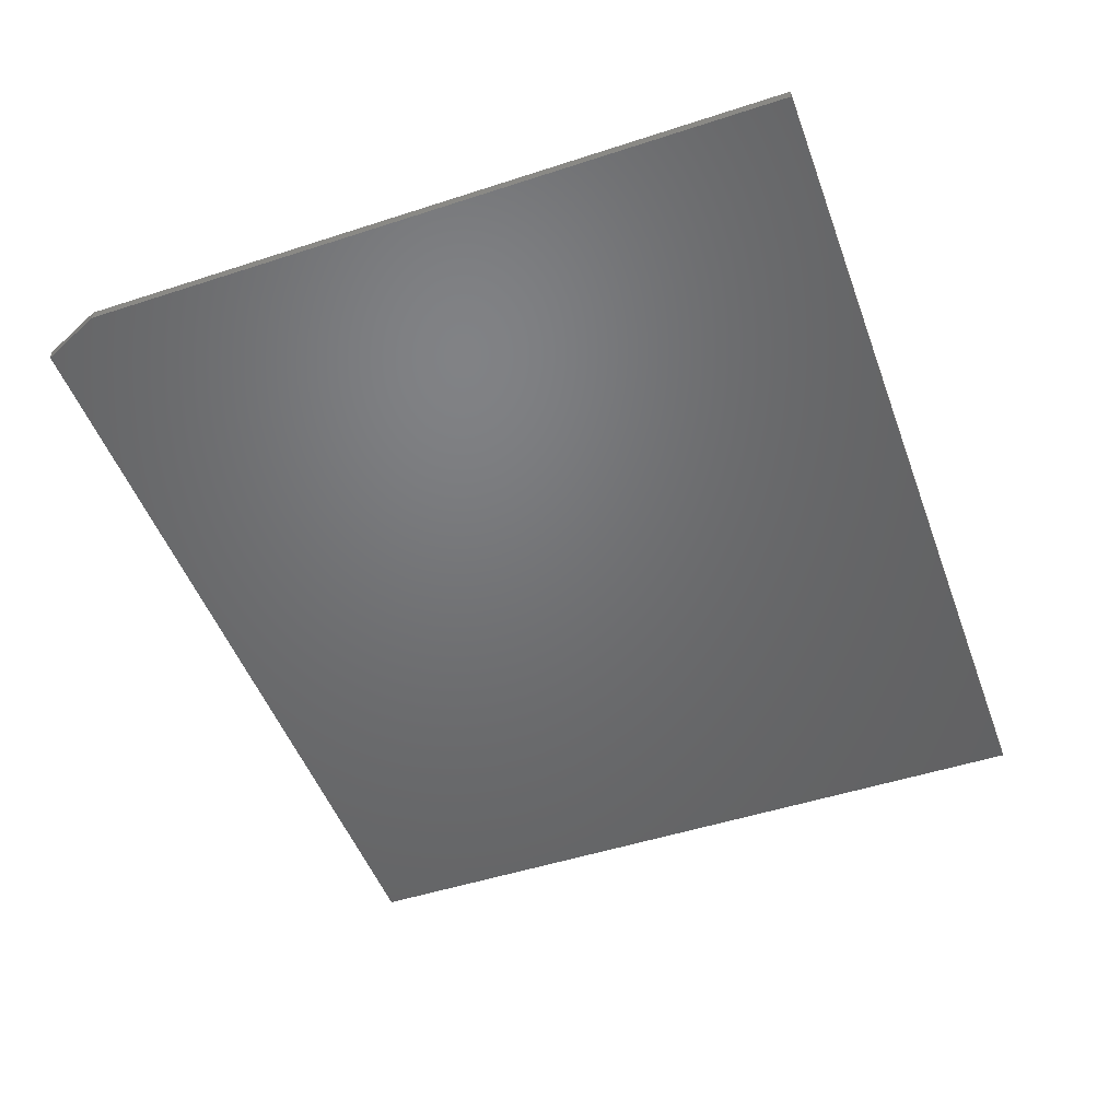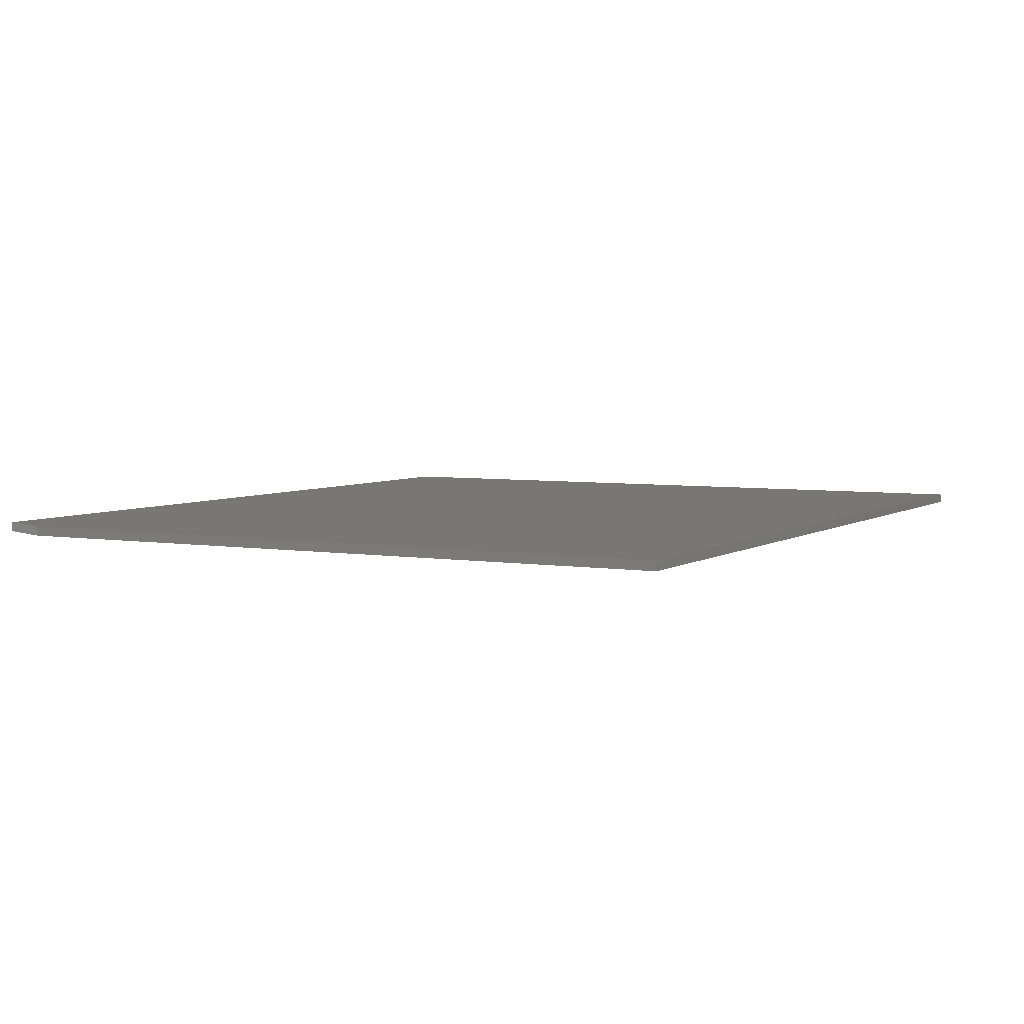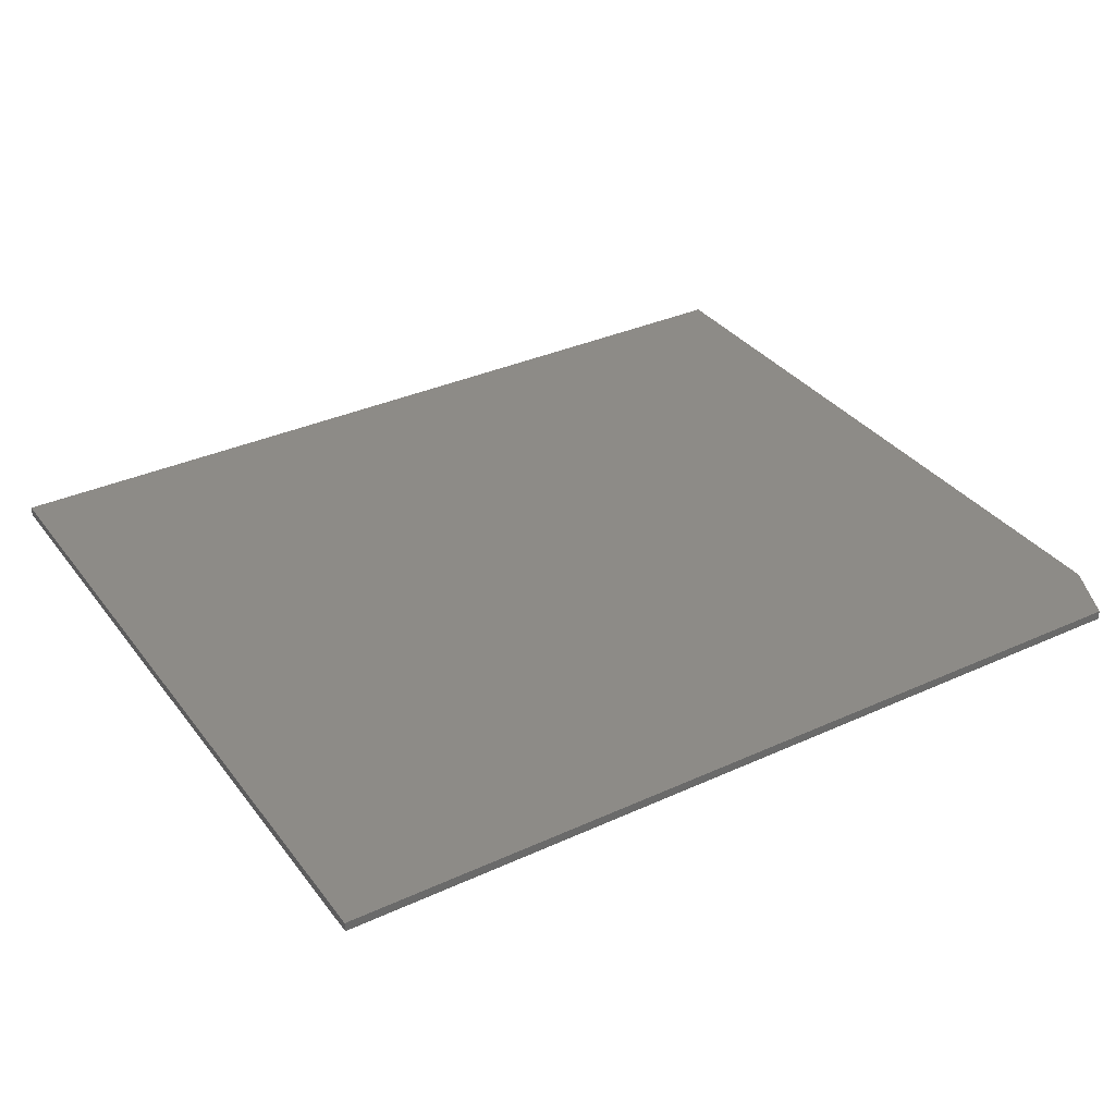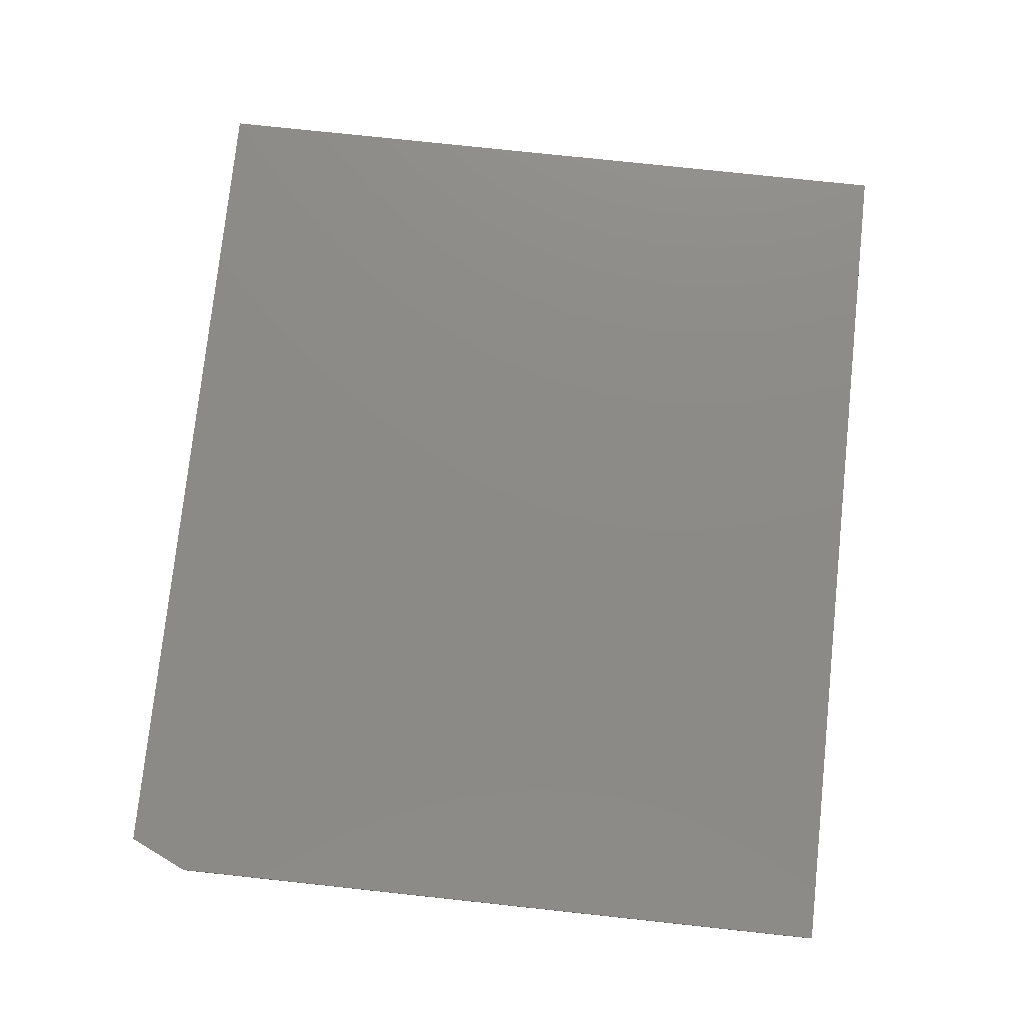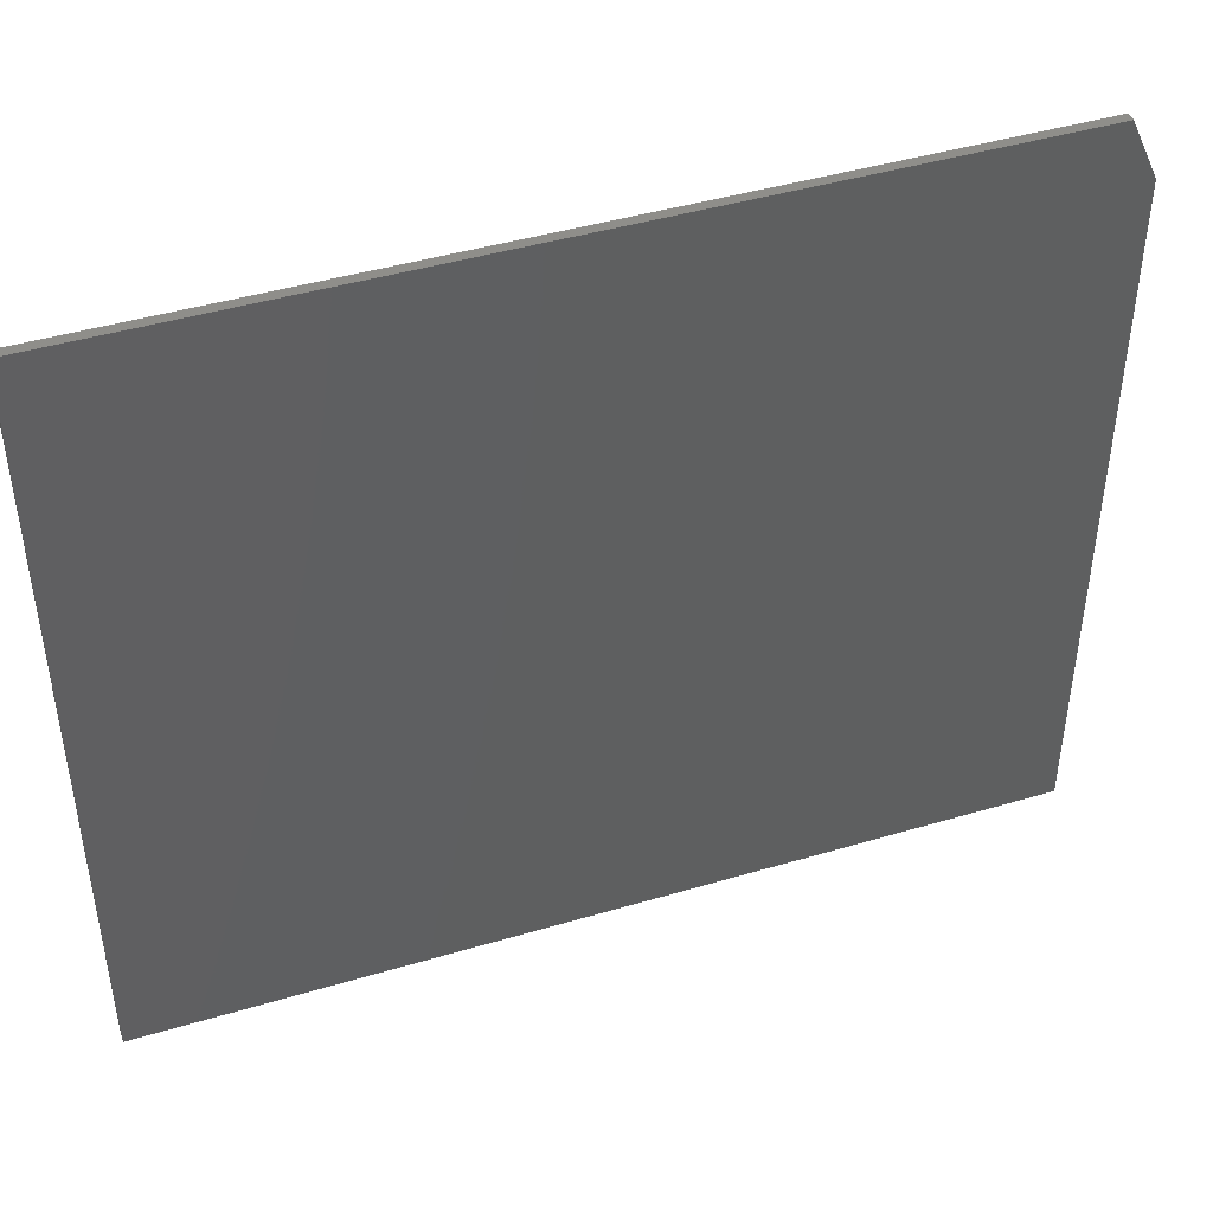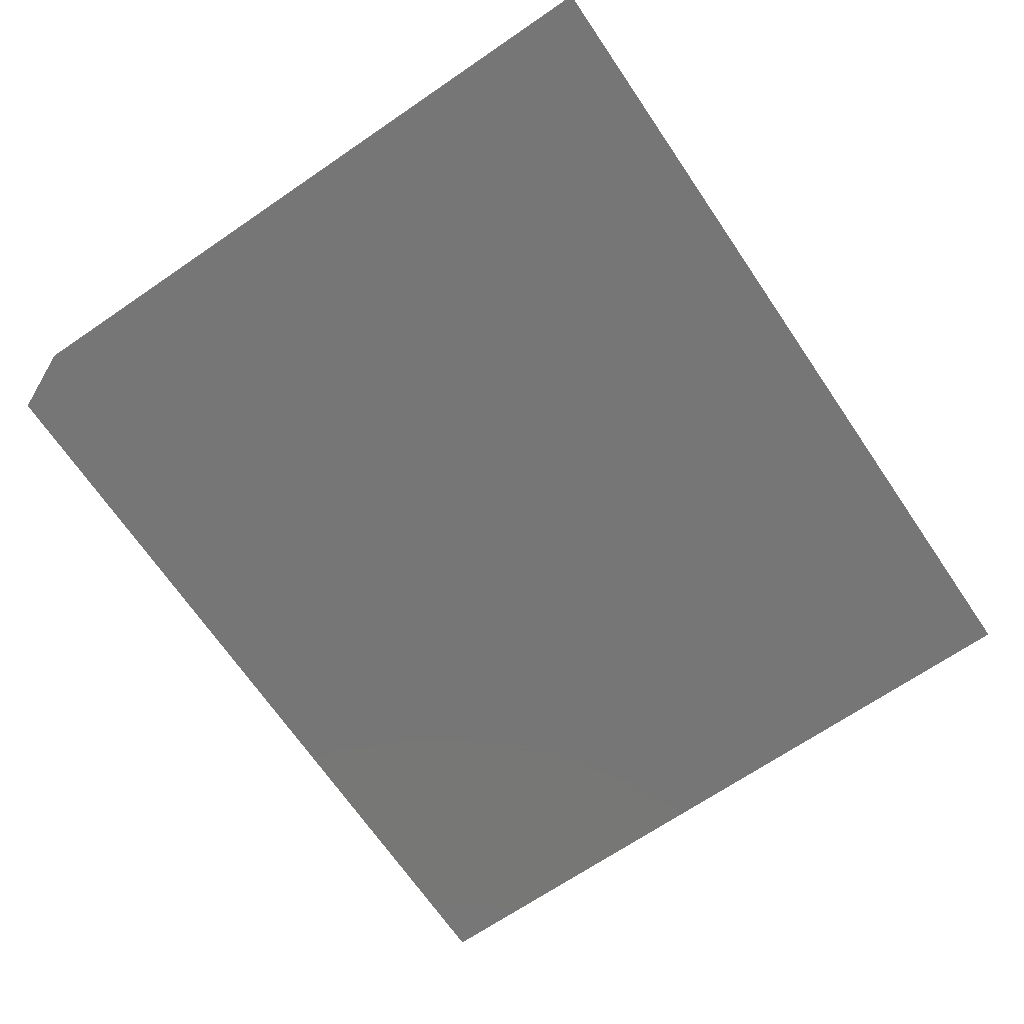
<metadata>
{"format":"stl","ext":"stl","renderer":"f3d","projection":"perspective","resolution":1024,"background":"white","views":[{"elev":-49.5,"azim":-70.2,"up":"+Z"},{"elev":4.7,"azim":-61.9,"up":"+Z"},{"elev":34.3,"azim":148.4,"up":"+Z"},{"elev":76.9,"azim":-83.9,"up":"+Z"},{"elev":44.1,"azim":160.8,"up":"+Y"},{"elev":-68.9,"azim":-55.7,"up":"+Z"}]}
</metadata>
<code>
# stl→obj: 10 verts, 16 faces
v -0.75 -0.6406 0.01562
v 0.75 -0.6406 0.01562
v -0.75 0.5368 0.01562
v 0.75 0.6383 0.01562
v -0.7031 0.6383 0.01562
v -0.7031 0.6383 0
v 0.75 0.6383 0
v -0.75 0.5368 0
v 0.75 -0.6406 0
v -0.75 -0.6406 0
f 1 2 3
f 3 2 4
f 3 4 5
f 6 7 8
f 8 7 9
f 8 9 10
f 3 8 1
f 1 8 10
f 4 7 5
f 5 7 6
f 3 5 8
f 8 5 6
f 2 9 4
f 4 9 7
f 1 10 2
f 2 10 9

</code>
